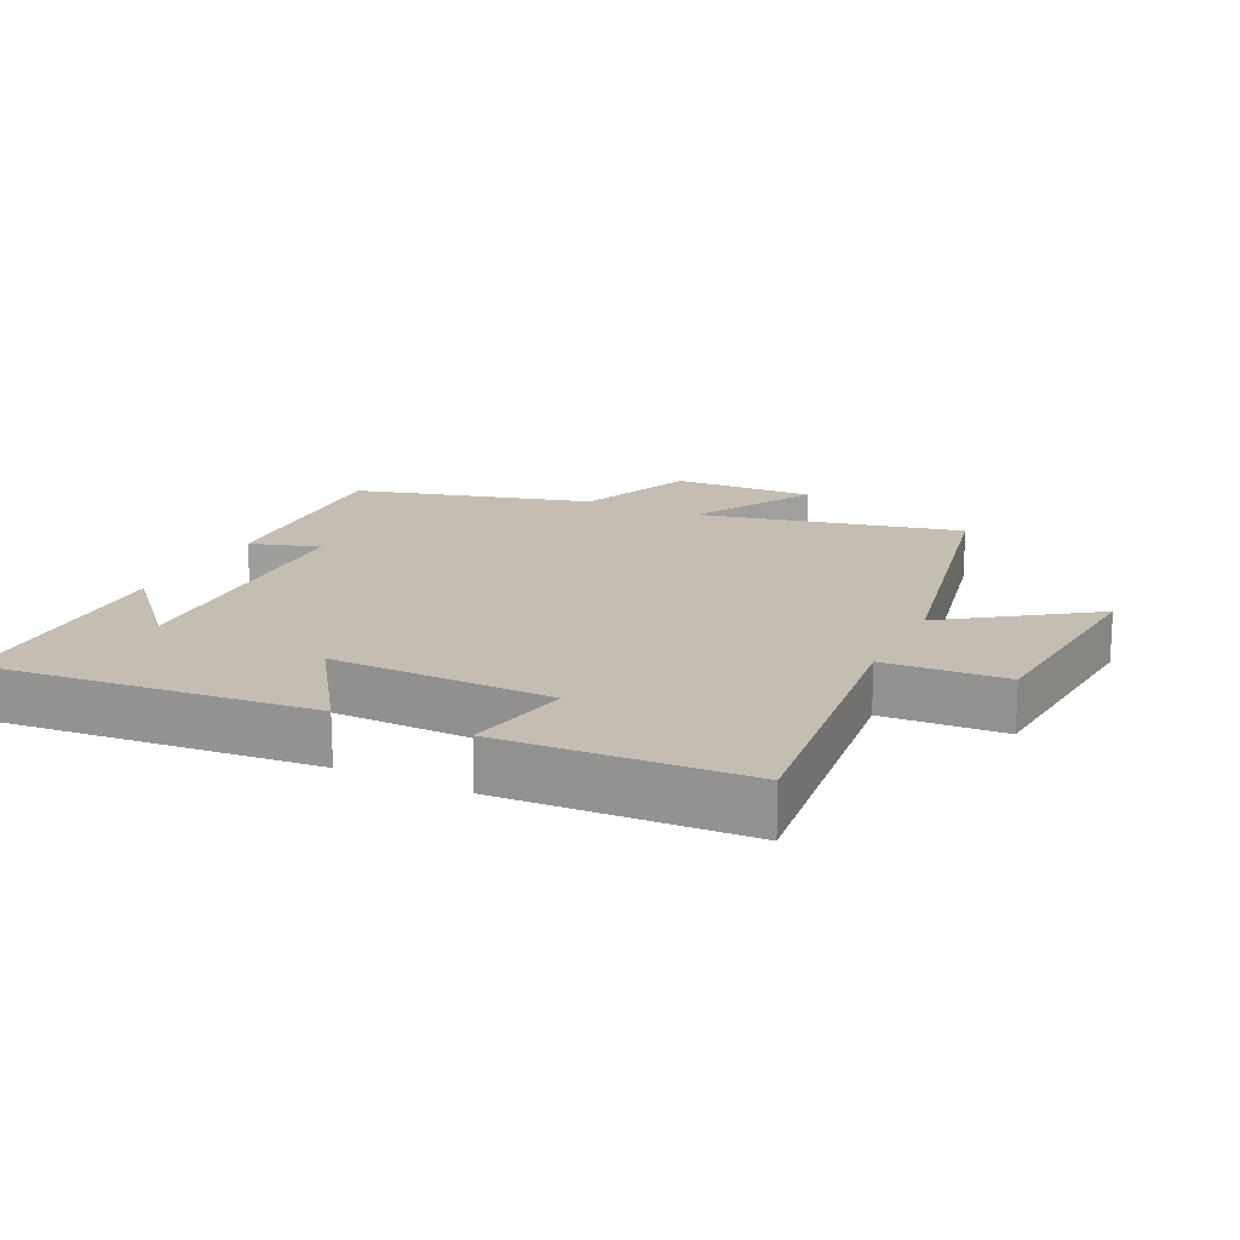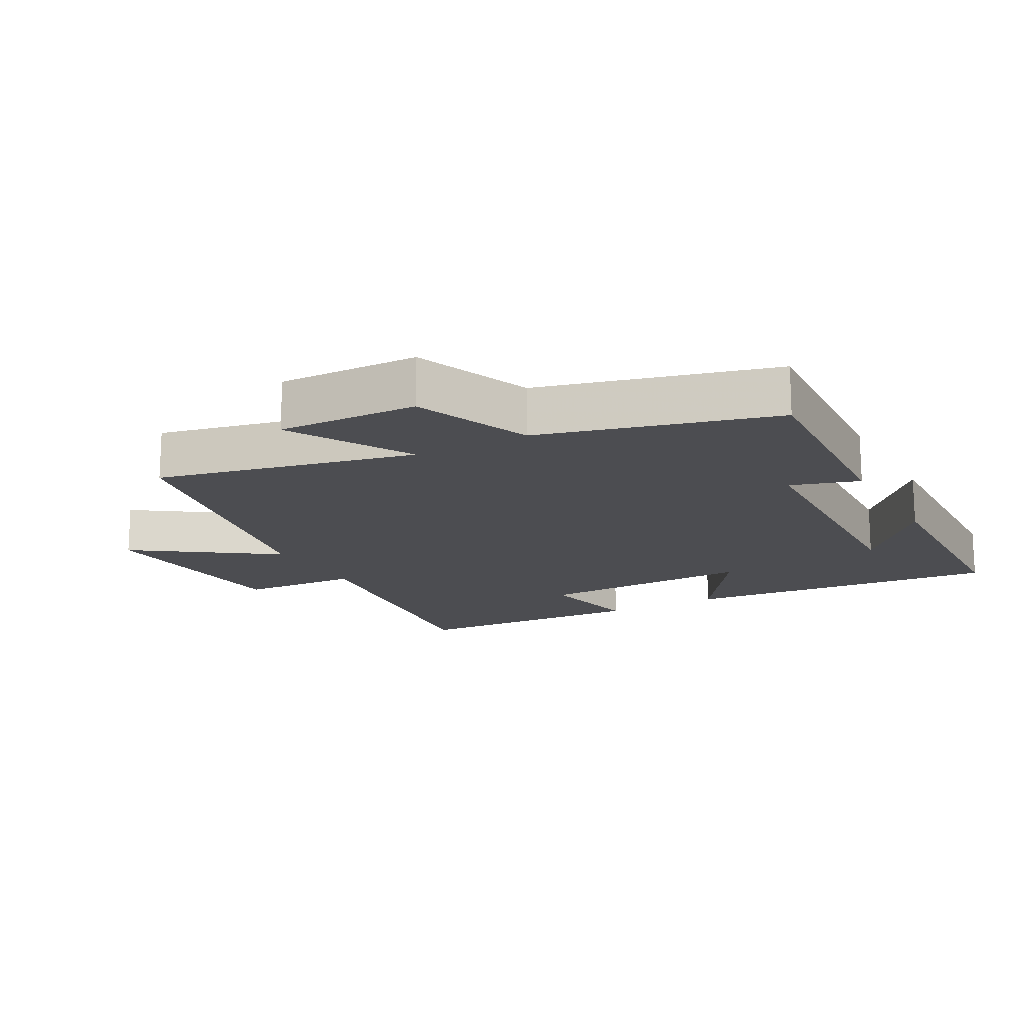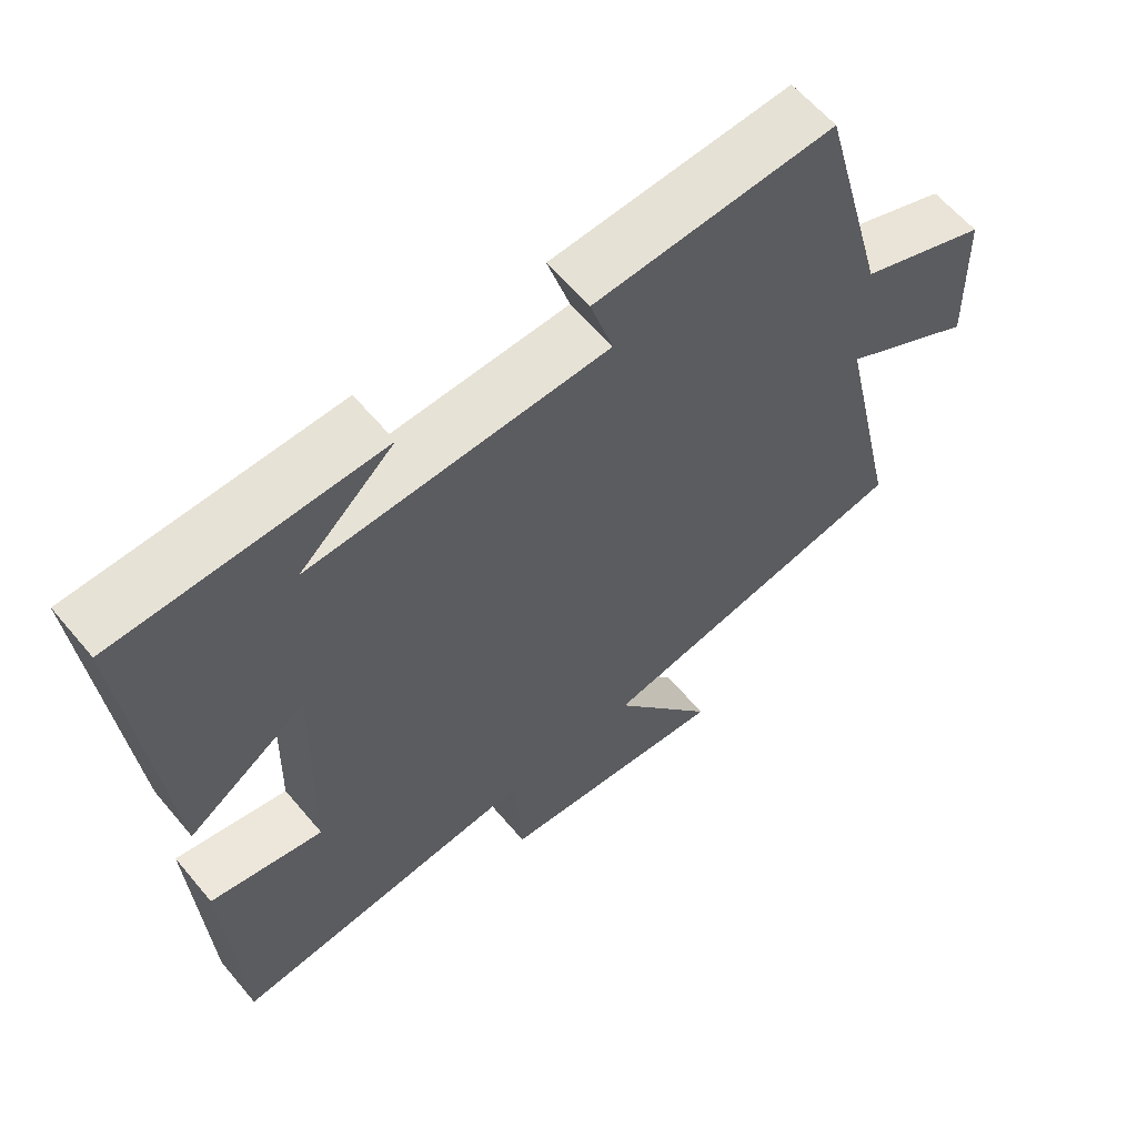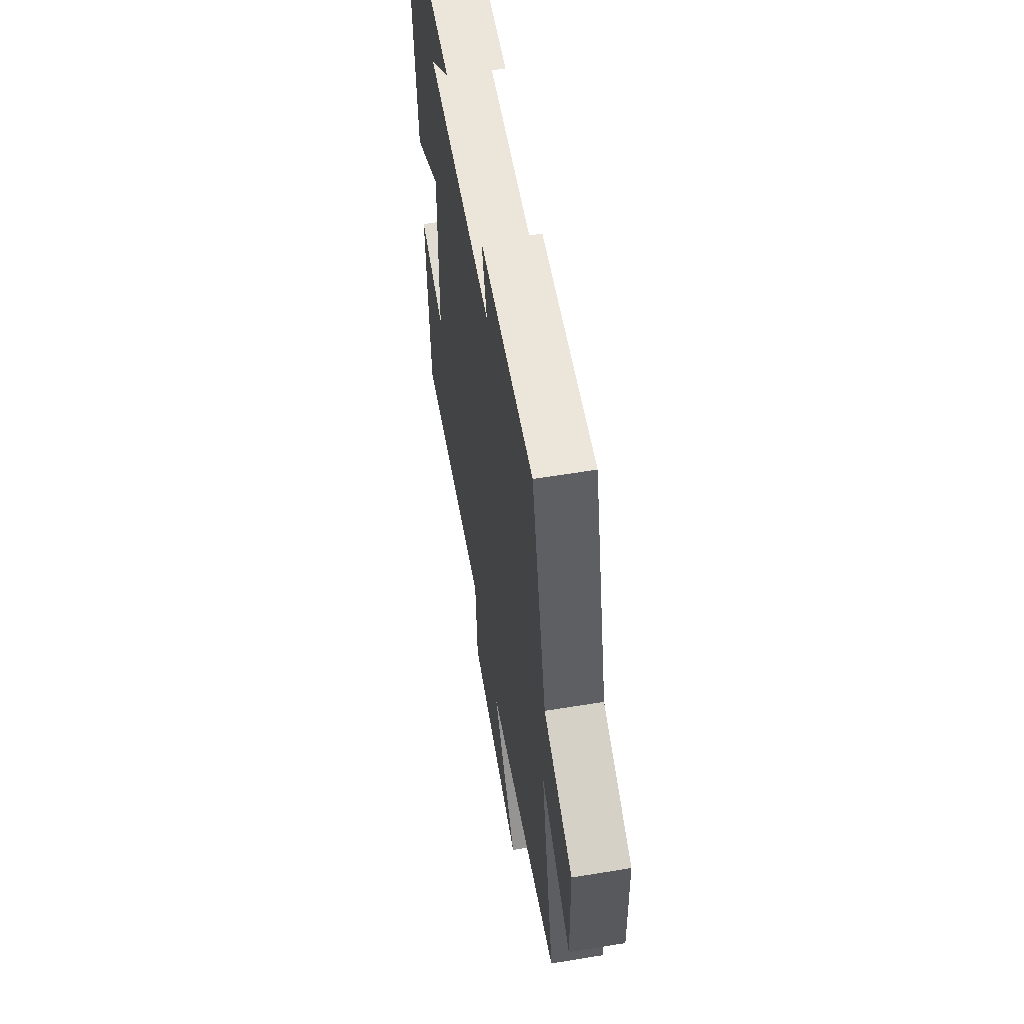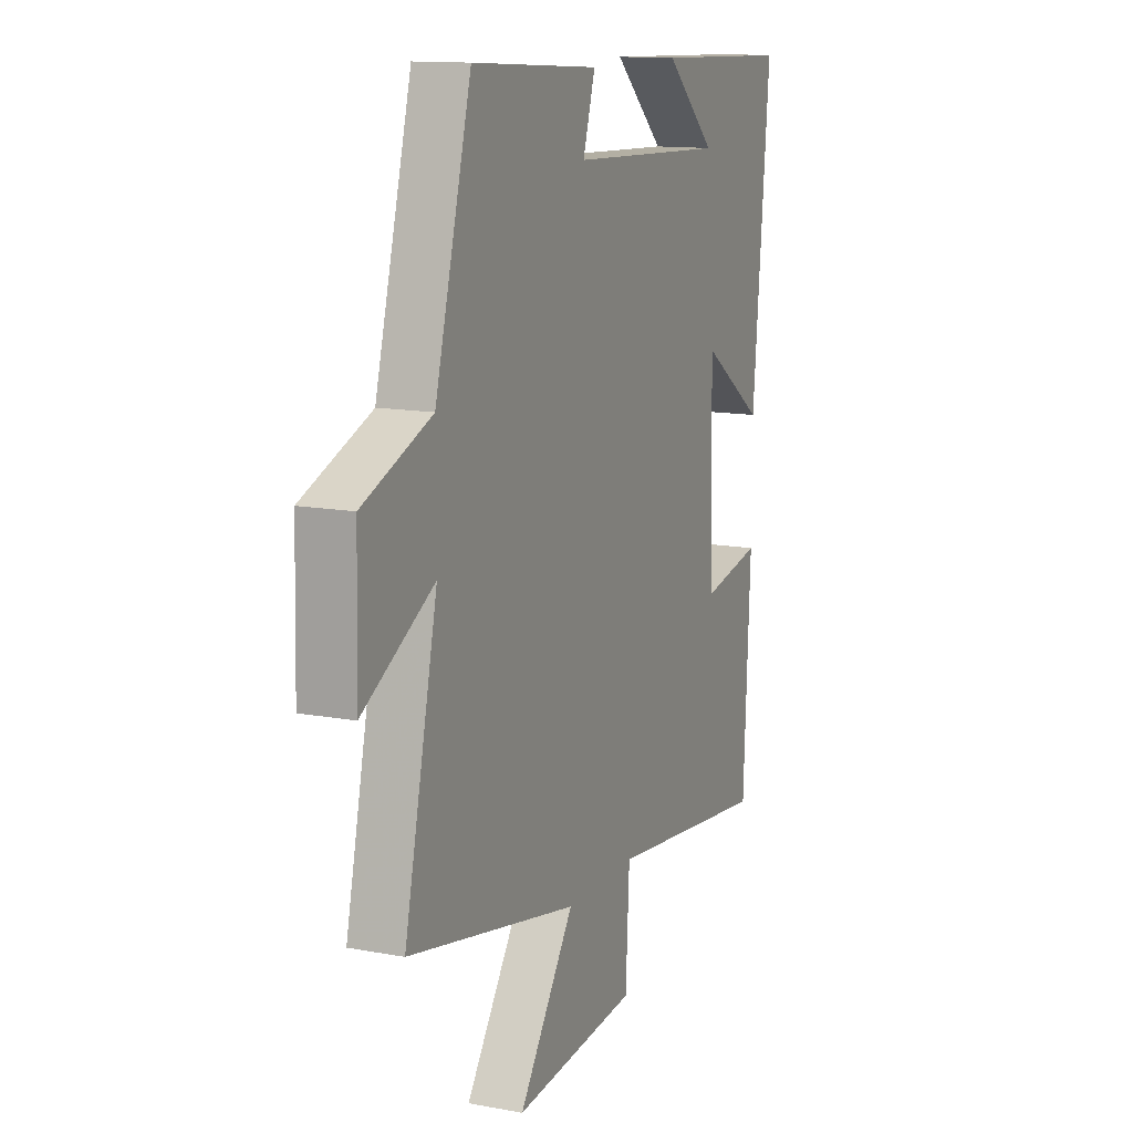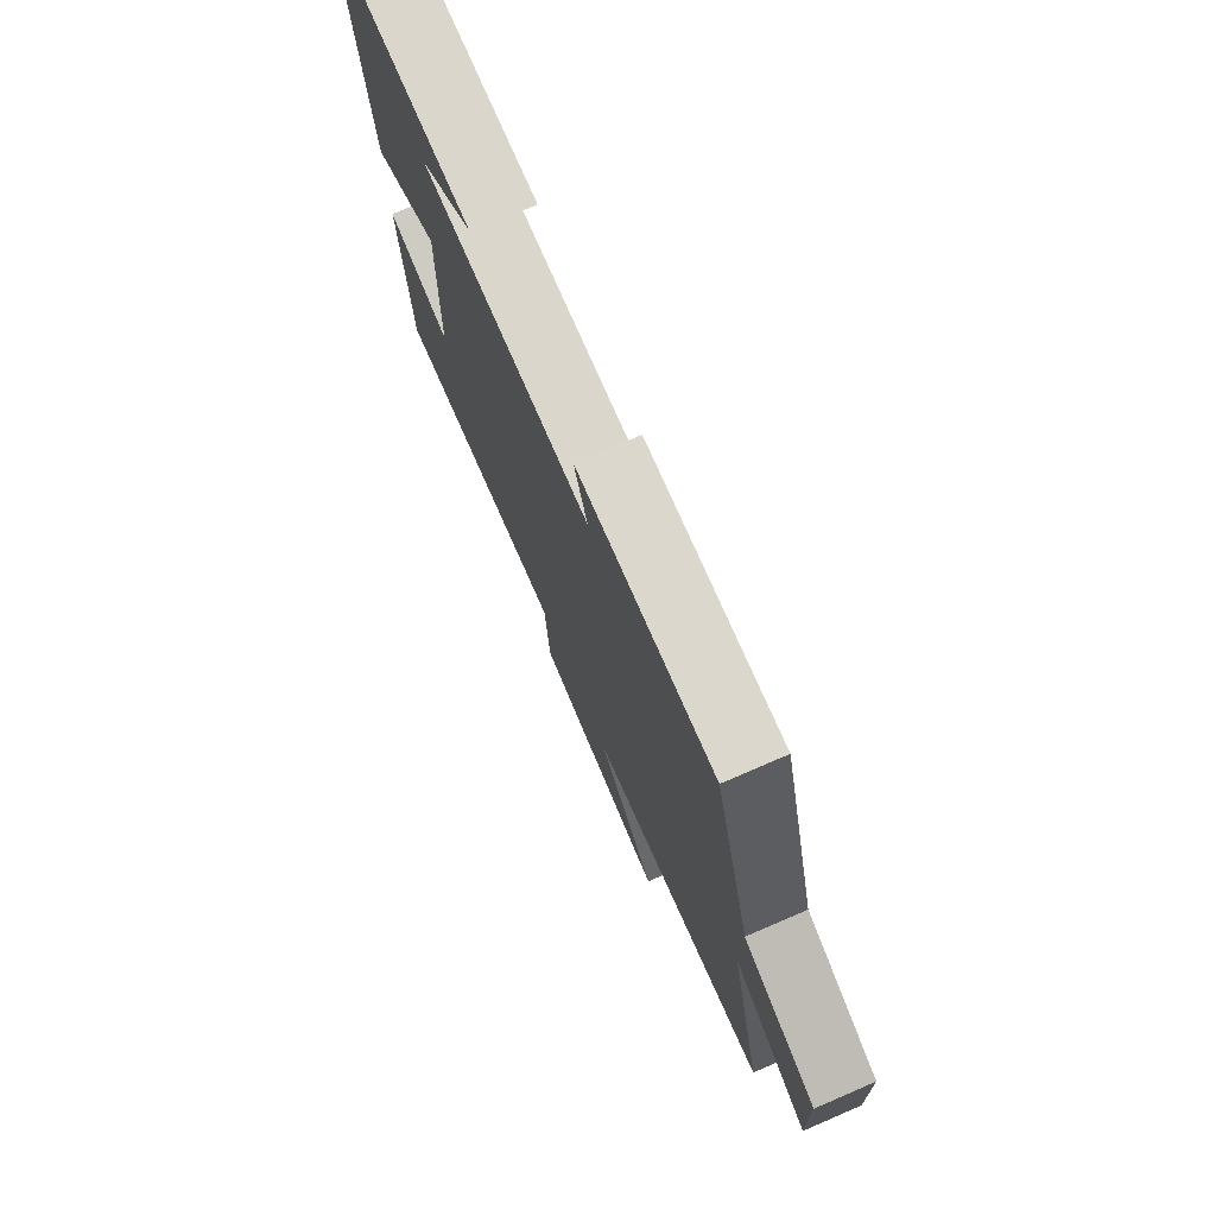
<metadata>
{"format":"obj","ext":"obj","renderer":"f3d","projection":"perspective","resolution":1024,"background":"white","views":[{"elev":17.2,"azim":115.8,"up":"+Y"},{"elev":-16.2,"azim":-61.2,"up":"+Y"},{"elev":60.9,"azim":140.2,"up":"+Z"},{"elev":58.5,"azim":-99.7,"up":"+Z"},{"elev":13.0,"azim":-66.8,"up":"+Z"},{"elev":75.6,"azim":-113.3,"up":"+Z"}]}
</metadata>
<code>
v -0.405 0.07 0.52
v -0.07 0.07 0.5
v -0.102 0.07 0.396
v 0.312 0.07 0.38
v 0.18 0.07 0.5
v 0.545 0.07 0.488
v 0.5 0.07 0.002
v 0.334 0.07 0.115
v 0.342 0.07 -0.217
v 0.5 0.07 -0.186
v 0.482 0.07 -0.55
v 0.051 0.07 -0.5
v 0.041 0.07 -0.681
v -0.285 0.07 -0.709
v -0.139 0.07 -0.5
v -0.587 0.07 -0.407
v -0.5 0.07 -0.015
v -0.686 0.07 -0.12
v -0.68 0.07 0.094
v -0.5 0.07 0.165
v -0.405 0 0.52
v -0.07 0 0.5
v -0.102 0 0.396
v 0.312 0 0.38
v 0.18 0 0.5
v 0.545 0 0.488
v 0.5 0 0.002
v 0.334 0 0.115
v 0.342 0 -0.217
v 0.5 0 -0.186
v 0.482 0 -0.55
v 0.051 0 -0.5
v 0.041 0 -0.681
v -0.285 0 -0.709
v -0.139 0 -0.5
v -0.587 0 -0.407
v -0.5 0 -0.015
v -0.686 0 -0.12
v -0.68 0 0.094
v -0.5 0 0.165
f 17 18 19 20
f 17 20 1 2
f 15 16 17
f 12 13 14 15
f 12 15 17
f 9 10 11 12
f 8 9 12 17
f 6 7 8
f 4 5 6
f 4 6 8 17
f 17 2 3
f 3 4 17
f 40 39 38 37
f 22 21 40 37
f 37 36 35
f 35 34 33 32
f 37 35 32
f 32 31 30 29
f 37 32 29 28
f 28 27 26
f 26 25 24
f 37 28 26 24
f 23 22 37
f 37 24 23
f 1 21 22 2
f 2 22 23 3
f 3 23 24 4
f 4 24 25 5
f 5 25 26 6
f 6 26 27 7
f 7 27 28 8
f 8 28 29 9
f 9 29 30 10
f 10 30 31 11
f 11 31 32 12
f 12 32 33 13
f 13 33 34 14
f 14 34 35 15
f 15 35 36 16
f 16 36 37 17
f 17 37 38 18
f 18 38 39 19
f 19 39 40 20
f 20 40 21 1

</code>
